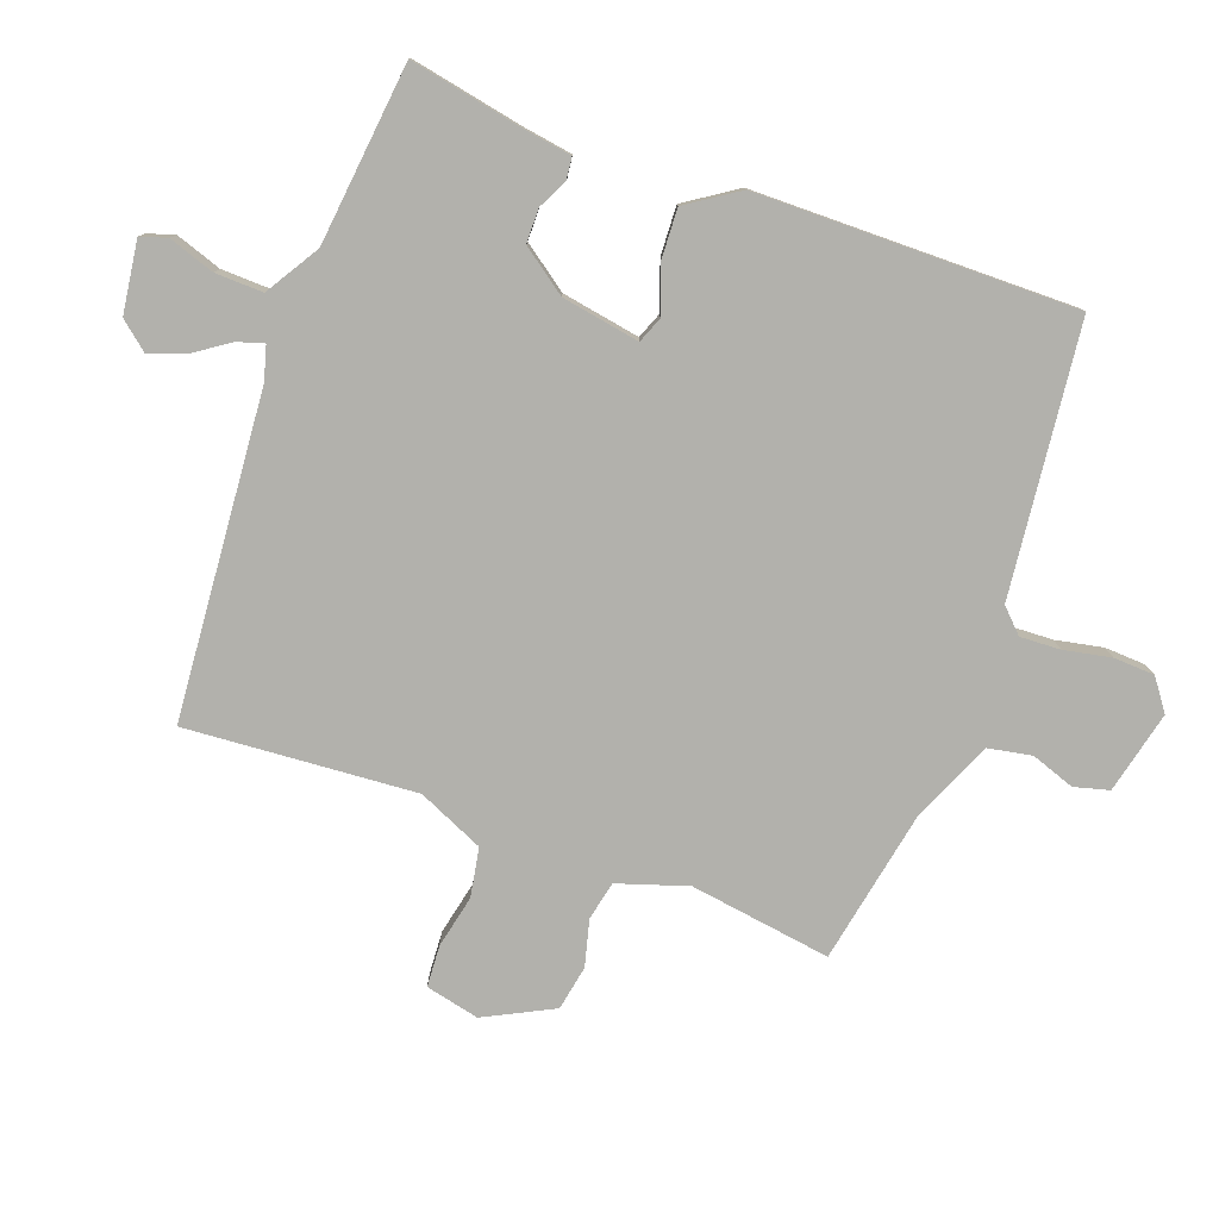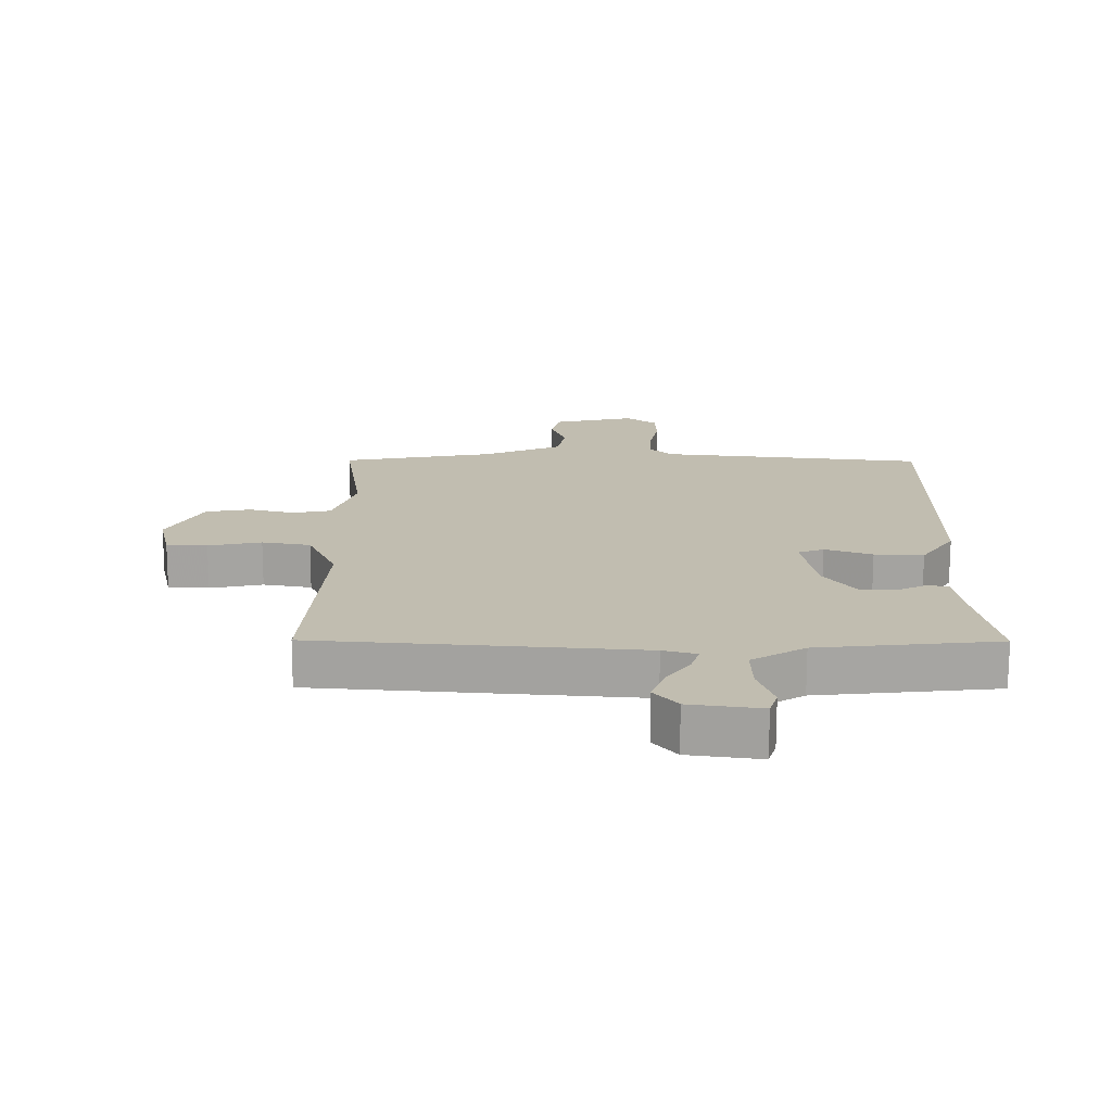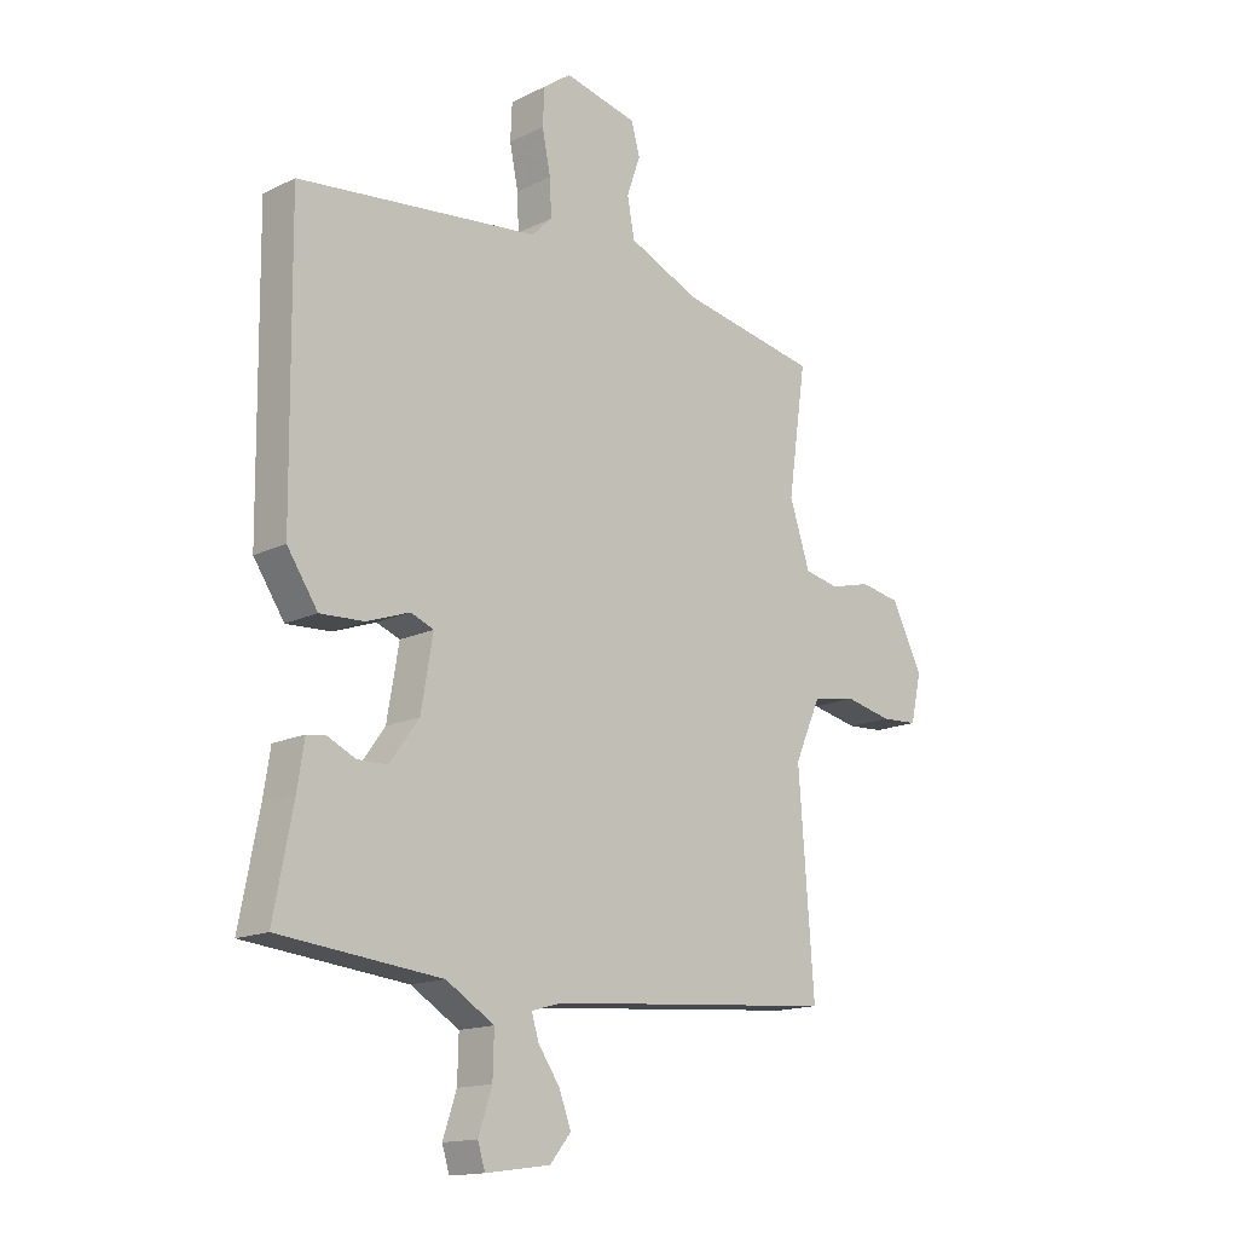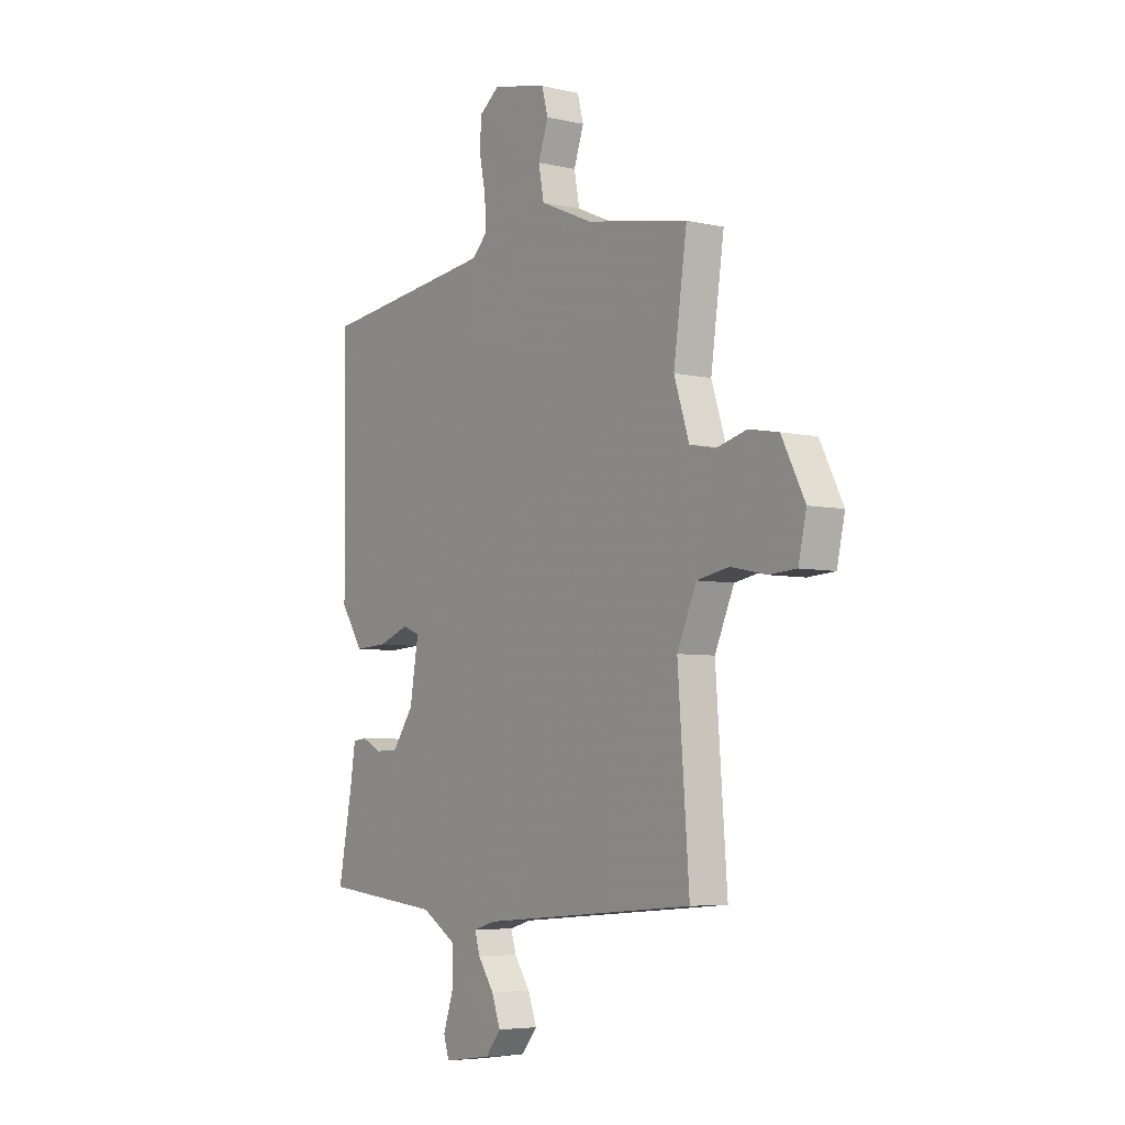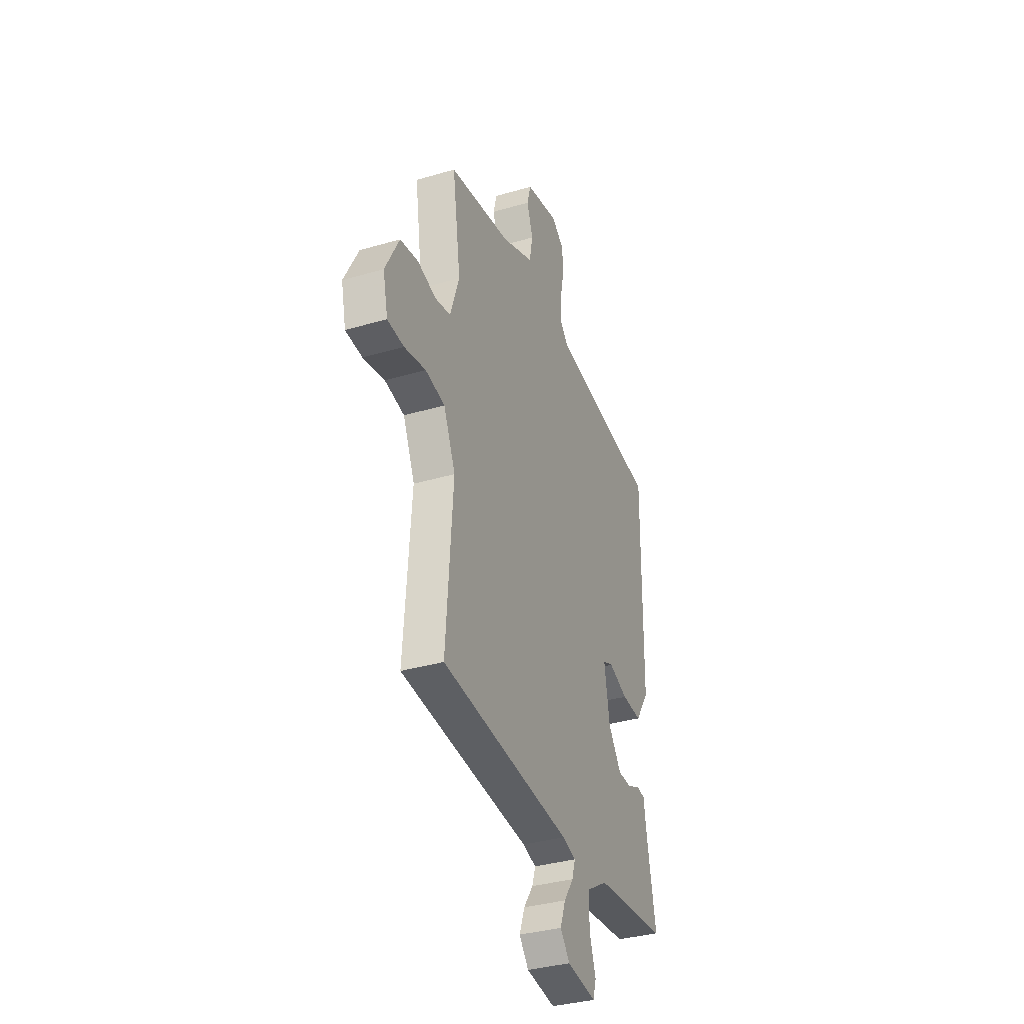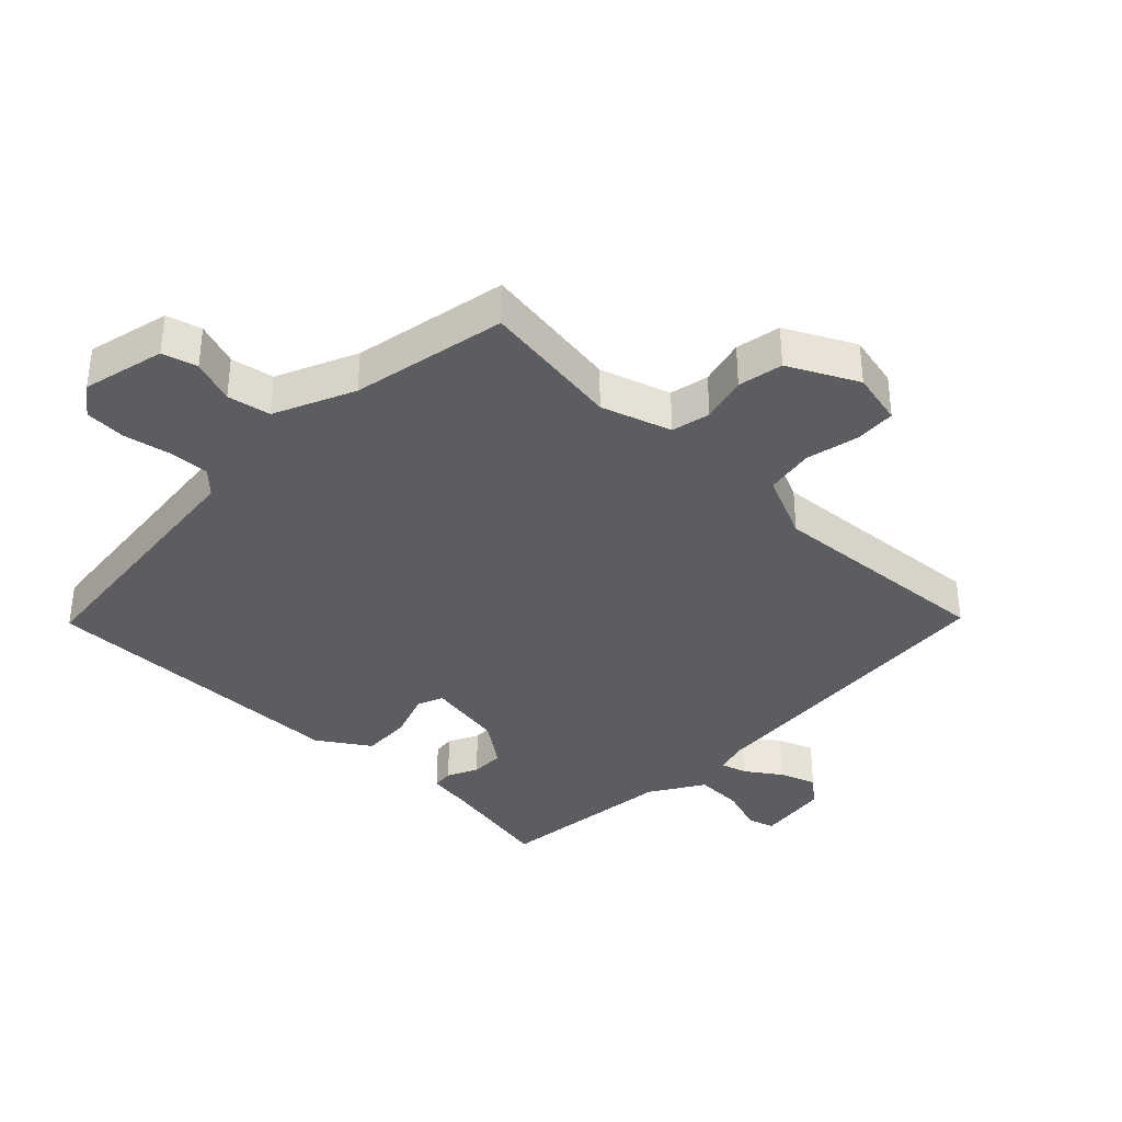
<metadata>
{"format":"obj","ext":"obj","renderer":"f3d","projection":"perspective","resolution":1024,"background":"white","views":[{"elev":-78.9,"azim":-110.2,"up":"+Y"},{"elev":-73.3,"azim":179.9,"up":"+Z"},{"elev":-15.4,"azim":-44.4,"up":"+Z"},{"elev":-5.5,"azim":55.0,"up":"+Z"},{"elev":-35.5,"azim":111.2,"up":"+Z"},{"elev":-36.3,"azim":45.6,"up":"+Y"}]}
</metadata>
<code>
v 0.5 0.07 0.5
v 0.468 0.07 0.277
v 0.504 0.07 0.167
v 0.565 0.07 0.154
v 0.638 0.07 0.173
v 0.709 0.07 0.16
v 0.764 0.07 0.052
v 0.745 0.07 -0.033
v 0.68 0.07 -0.037
v 0.596 0.07 -0.019
v 0.519 0.07 -0.033
v 0.473 0.07 -0.137
v 0.5 0.07 -0.5
v -0.011 0.07 -0.542
v -0.064 0.07 -0.557
v -0.051 0.07 -0.599
v -0.013 0.07 -0.654
v 0.008 0.07 -0.711
v -0.029 0.07 -0.756
v -0.143 0.07 -0.772
v -0.156 0.07 -0.73
v -0.132 0.07 -0.658
v -0.13 0.07 -0.582
v -0.215 0.07 -0.53
v -0.5 0.07 -0.5
v -0.466 0.07 -0.323
v -0.454 0.07 -0.245
v -0.42 0.07 -0.241
v -0.372 0.07 -0.264
v -0.318 0.07 -0.263
v -0.267 0.07 -0.192
v -0.246 0.07 -0.069
v -0.287 0.07 -0.053
v -0.362 0.07 -0.08
v -0.44 0.07 -0.084
v -0.494 0.07 -0.003
v -0.5 0.07 0.5
v -0.075 0.07 0.548
v -0.039 0.07 0.584
v -0.042 0.07 0.648
v -0.057 0.07 0.722
v -0.054 0.07 0.787
v -0.005 0.07 0.823
v 0.125 0.07 0.793
v 0.14 0.07 0.738
v 0.116 0.07 0.669
v 0.129 0.07 0.601
v 0.255 0.07 0.546
v 0.5 0 0.5
v 0.468 0 0.277
v 0.504 0 0.167
v 0.565 0 0.154
v 0.638 0 0.173
v 0.709 0 0.16
v 0.764 0 0.052
v 0.745 0 -0.033
v 0.68 0 -0.037
v 0.596 0 -0.019
v 0.519 0 -0.033
v 0.473 0 -0.137
v 0.5 0 -0.5
v -0.011 0 -0.542
v -0.064 0 -0.557
v -0.051 0 -0.599
v -0.013 0 -0.654
v 0.008 0 -0.711
v -0.029 0 -0.756
v -0.143 0 -0.772
v -0.156 0 -0.73
v -0.132 0 -0.658
v -0.13 0 -0.582
v -0.215 0 -0.53
v -0.5 0 -0.5
v -0.466 0 -0.323
v -0.454 0 -0.245
v -0.42 0 -0.241
v -0.372 0 -0.264
v -0.318 0 -0.263
v -0.267 0 -0.192
v -0.246 0 -0.069
v -0.287 0 -0.053
v -0.362 0 -0.08
v -0.44 0 -0.084
v -0.494 0 -0.003
v -0.5 0 0.5
v -0.075 0 0.548
v -0.039 0 0.584
v -0.042 0 0.648
v -0.057 0 0.722
v -0.054 0 0.787
v -0.005 0 0.823
v 0.125 0 0.793
v 0.14 0 0.738
v 0.116 0 0.669
v 0.129 0 0.601
v 0.255 0 0.546
f 44 45 46
f 43 44 46
f 42 43 46
f 41 42 46
f 40 41 46
f 39 40 46 47
f 38 39 47 48
f 48 1 2
f 38 48 2
f 37 38 2
f 36 37 2
f 35 36 2
f 34 35 2
f 33 34 2
f 26 27 28 29
f 26 29 30
f 25 26 30
f 24 25 30
f 23 24 30 31
f 20 21 22
f 19 20 22
f 18 19 22
f 17 18 22
f 16 17 22
f 15 16 22 23
f 12 13 14
f 11 12 14 15
f 8 9 10
f 7 8 10
f 6 7 10
f 5 6 10
f 4 5 10
f 3 4 10 11
f 2 3 11
f 33 2 11
f 32 33 11
f 23 31 32
f 15 23 32
f 11 15 32
f 94 93 92
f 94 92 91
f 94 91 90
f 94 90 89
f 94 89 88
f 95 94 88 87
f 96 95 87 86
f 50 49 96
f 50 96 86
f 50 86 85
f 50 85 84
f 50 84 83
f 50 83 82
f 50 82 81
f 77 76 75 74
f 78 77 74
f 78 74 73
f 78 73 72
f 79 78 72 71
f 70 69 68
f 70 68 67
f 70 67 66
f 70 66 65
f 70 65 64
f 71 70 64 63
f 62 61 60
f 63 62 60 59
f 58 57 56
f 58 56 55
f 58 55 54
f 58 54 53
f 58 53 52
f 59 58 52 51
f 59 51 50
f 59 50 81
f 59 81 80
f 80 79 71
f 80 71 63
f 80 63 59
f 1 49 50 2
f 2 50 51 3
f 3 51 52 4
f 4 52 53 5
f 5 53 54 6
f 6 54 55 7
f 7 55 56 8
f 8 56 57 9
f 9 57 58 10
f 10 58 59 11
f 11 59 60 12
f 12 60 61 13
f 13 61 62 14
f 14 62 63 15
f 15 63 64 16
f 16 64 65 17
f 17 65 66 18
f 18 66 67 19
f 19 67 68 20
f 20 68 69 21
f 21 69 70 22
f 22 70 71 23
f 23 71 72 24
f 24 72 73 25
f 25 73 74 26
f 26 74 75 27
f 27 75 76 28
f 28 76 77 29
f 29 77 78 30
f 30 78 79 31
f 31 79 80 32
f 32 80 81 33
f 33 81 82 34
f 34 82 83 35
f 35 83 84 36
f 36 84 85 37
f 37 85 86 38
f 38 86 87 39
f 39 87 88 40
f 40 88 89 41
f 41 89 90 42
f 42 90 91 43
f 43 91 92 44
f 44 92 93 45
f 45 93 94 46
f 46 94 95 47
f 47 95 96 48
f 48 96 49 1

</code>
